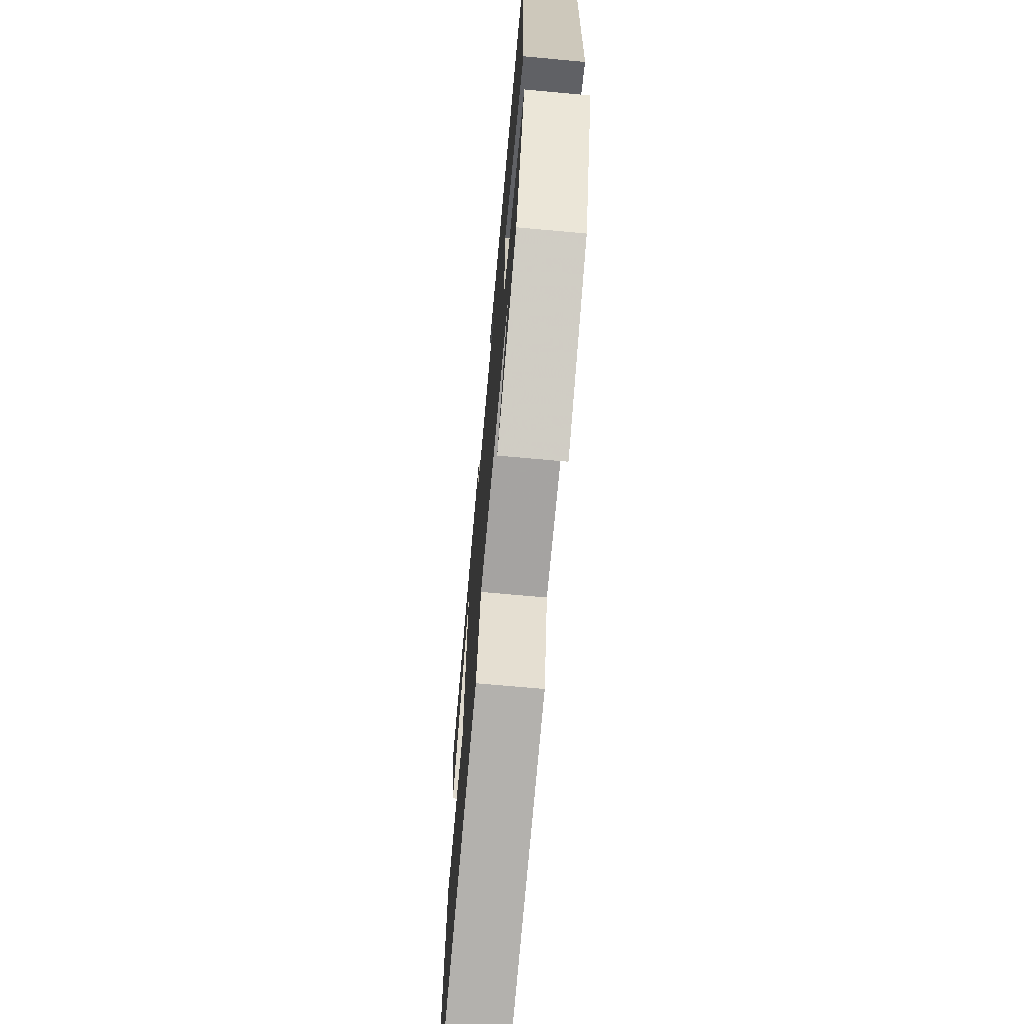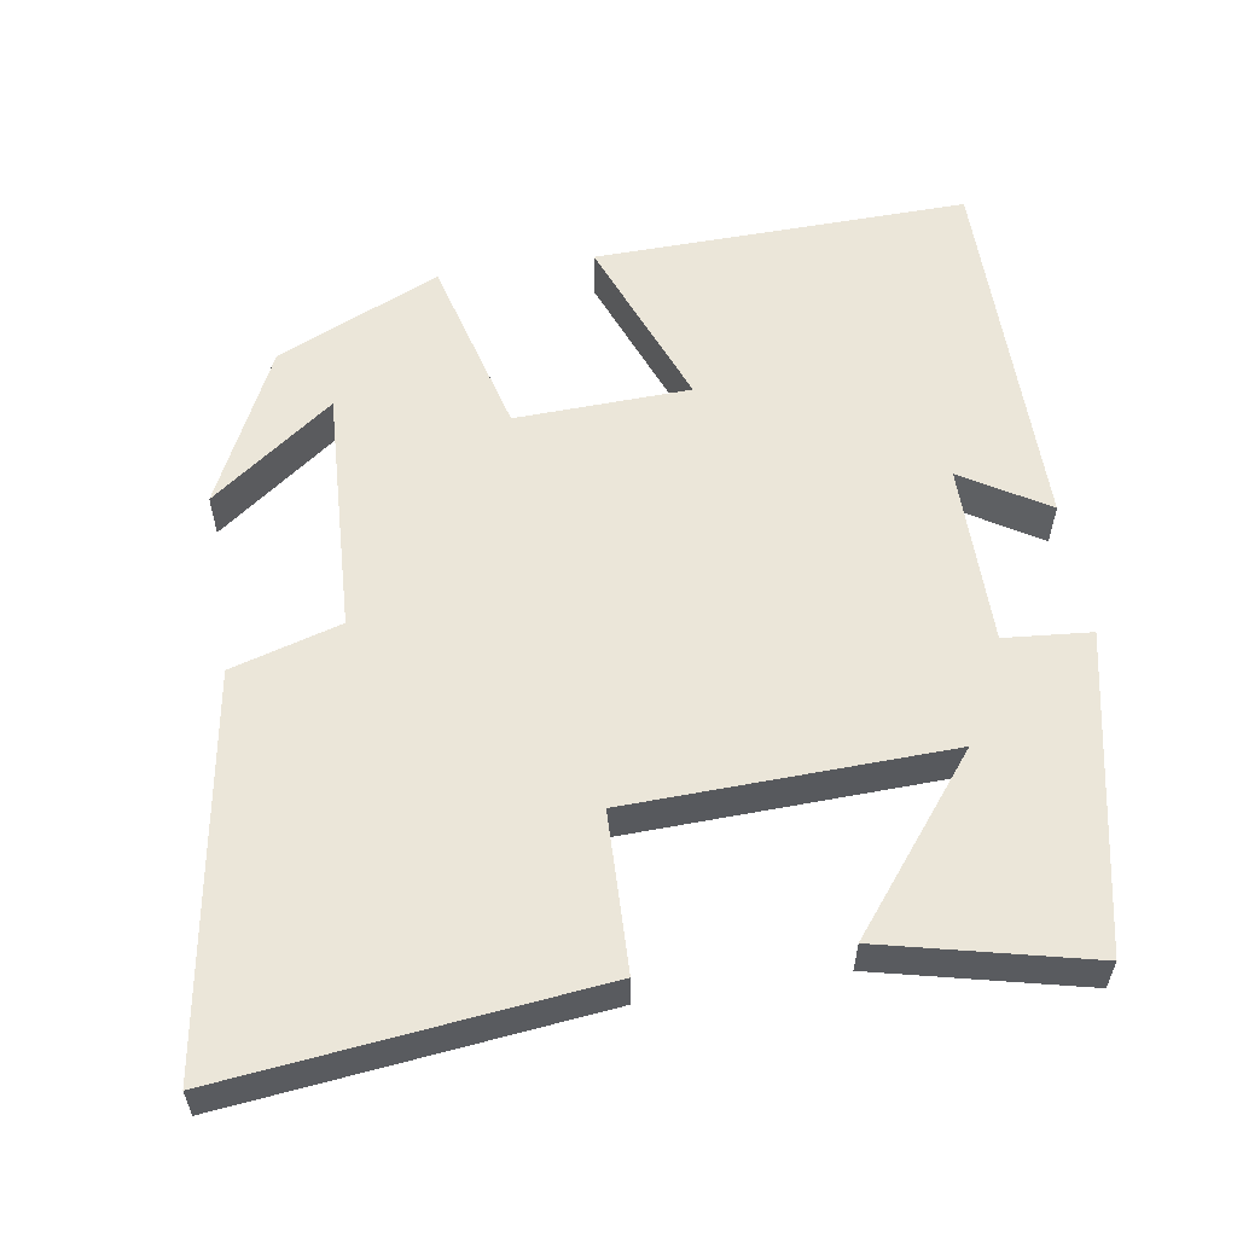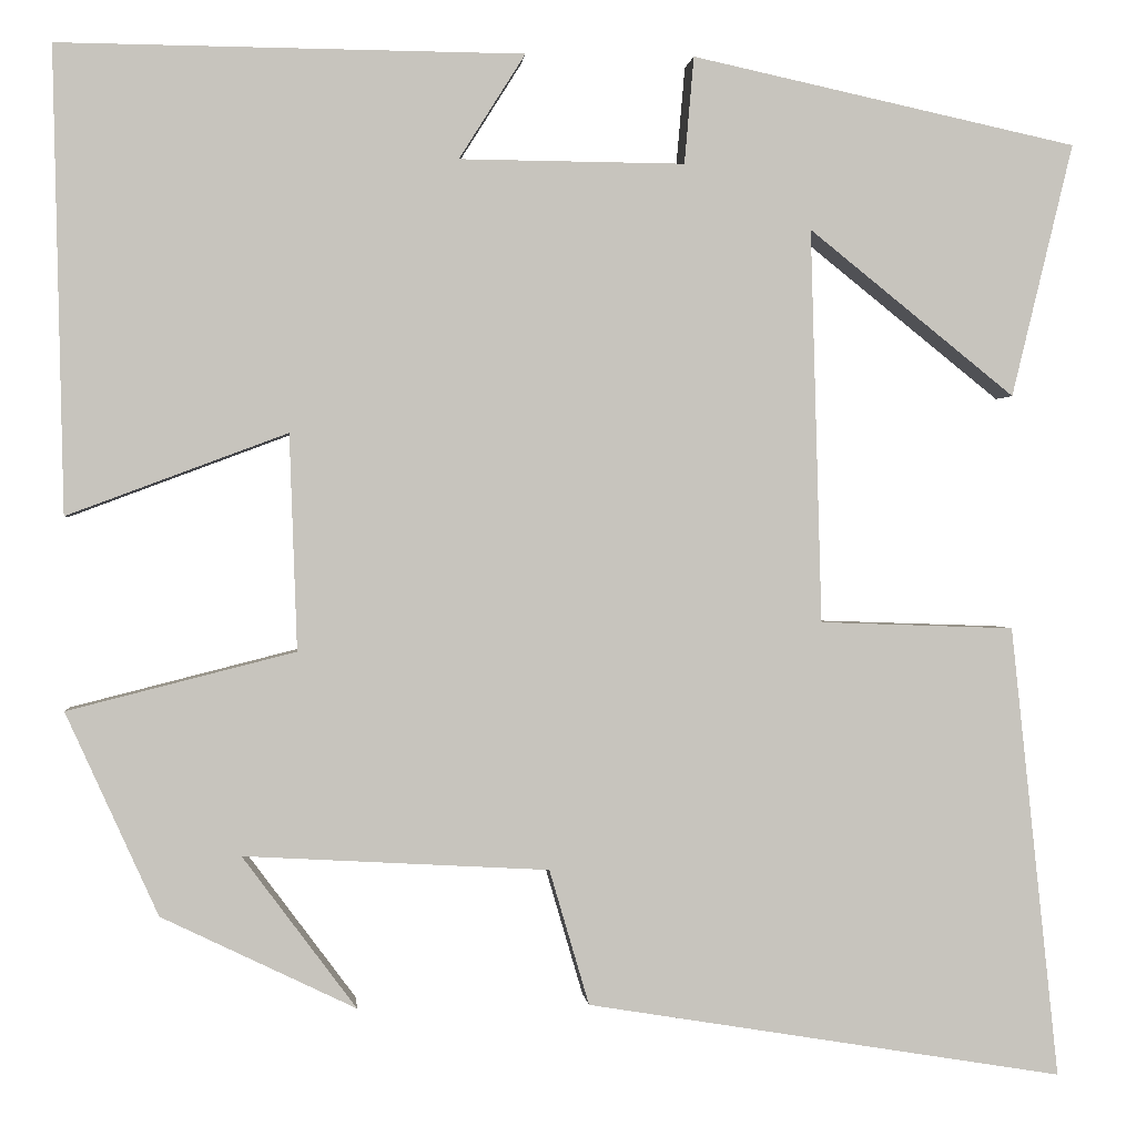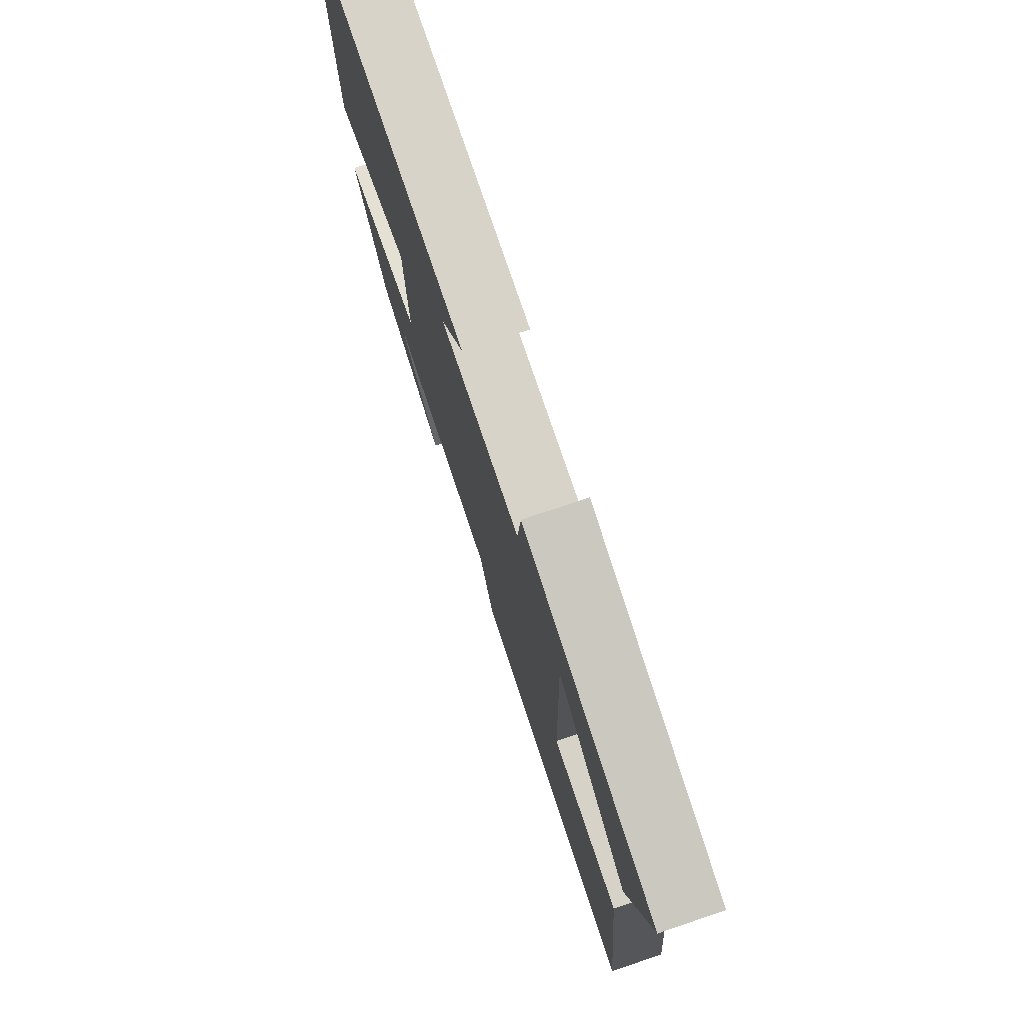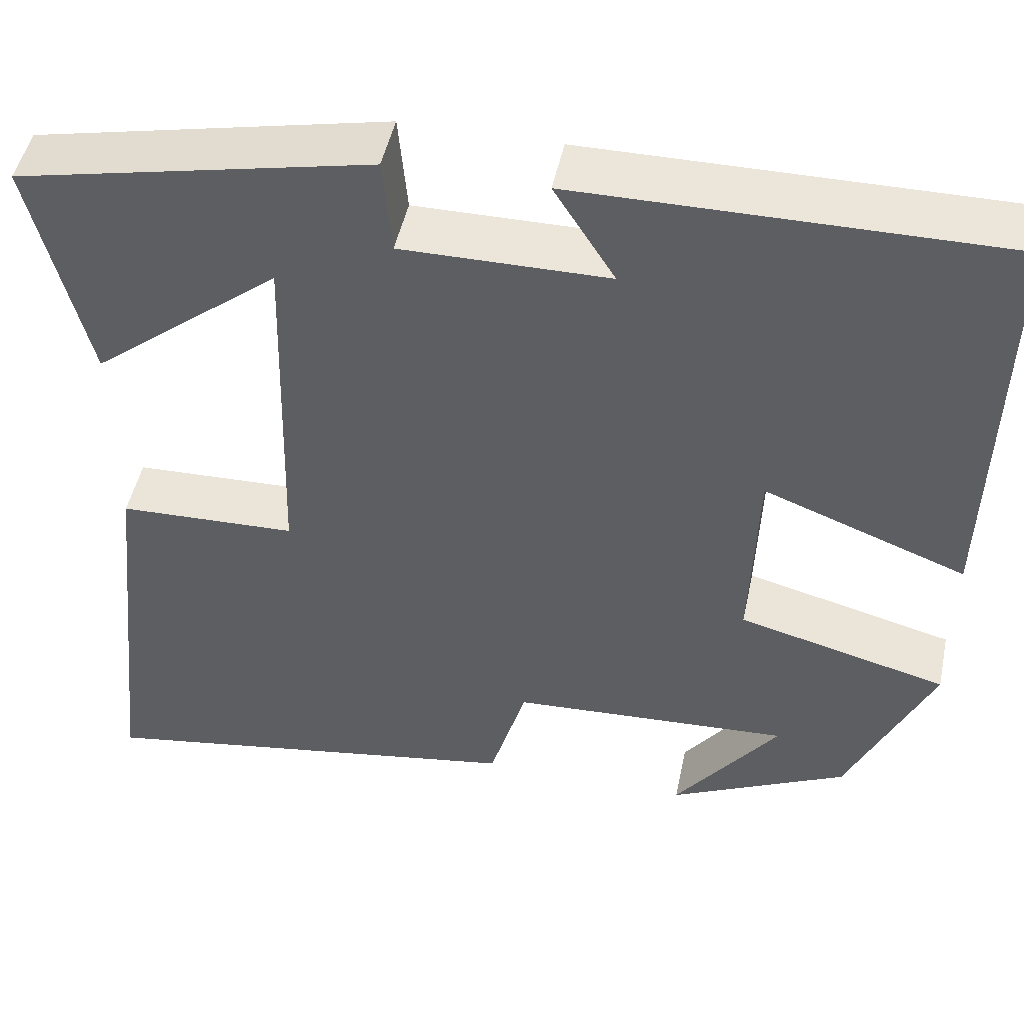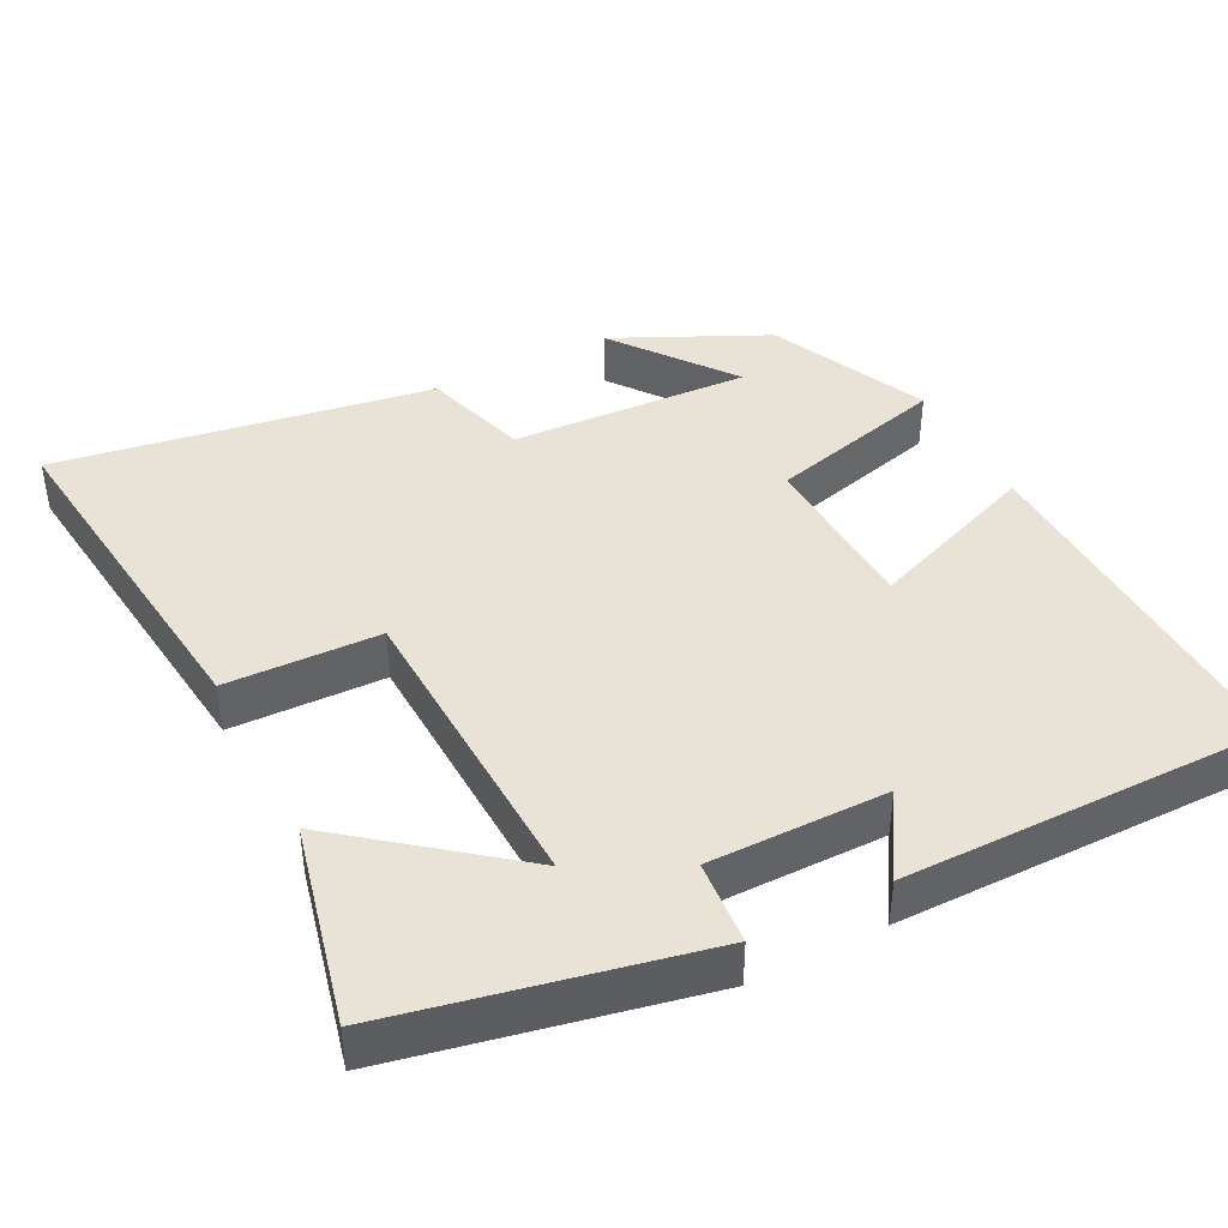
<metadata>
{"format":"obj","ext":"obj","renderer":"f3d","projection":"perspective","resolution":1024,"background":"white","views":[{"elev":-69.9,"azim":84.8,"up":"+Z"},{"elev":57.2,"azim":-99.3,"up":"+Y"},{"elev":0.7,"azim":174.6,"up":"+Z"},{"elev":76.8,"azim":-108.7,"up":"+Z"},{"elev":48.2,"azim":11.9,"up":"+Z"},{"elev":41.8,"azim":-27.5,"up":"+Y"}]}
</metadata>
<code>
v -0.565 0.07 0.412
v -0.157 0.07 0.5
v -0.147 0.07 0.387
v 0.091 0.07 0.389
v 0.021 0.07 0.5
v 0.511 0.07 0.504
v 0.5 0.07 0.015
v 0.268 0.07 0.102
v 0.26 0.07 -0.126
v 0.5 0.07 -0.187
v 0.403 0.07 -0.401
v 0.198 0.07 -0.5
v 0.318 0.07 -0.339
v -0.004 0.07 -0.357
v -0.046 0.07 -0.5
v -0.551 0.07 -0.583
v -0.5 0.07 -0.104
v -0.294 0.07 -0.097
v -0.282 0.07 0.319
v -0.5 0.07 0.144
v -0.565 0 0.412
v -0.157 0 0.5
v -0.147 0 0.387
v 0.091 0 0.389
v 0.021 0 0.5
v 0.511 0 0.504
v 0.5 0 0.015
v 0.268 0 0.102
v 0.26 0 -0.126
v 0.5 0 -0.187
v 0.403 0 -0.401
v 0.198 0 -0.5
v 0.318 0 -0.339
v -0.004 0 -0.357
v -0.046 0 -0.5
v -0.551 0 -0.583
v -0.5 0 -0.104
v -0.294 0 -0.097
v -0.282 0 0.319
v -0.5 0 0.144
f 19 20 1 2
f 18 19 2 3
f 15 16 17 18
f 14 15 18 3
f 13 14 3 4
f 10 11 12 13
f 9 10 13
f 9 13 4
f 8 9 4
f 7 8 4
f 4 5 6 7
f 22 21 40 39
f 23 22 39 38
f 38 37 36 35
f 23 38 35 34
f 24 23 34 33
f 33 32 31 30
f 33 30 29
f 24 33 29
f 24 29 28
f 24 28 27
f 27 26 25 24
f 1 21 22 2
f 2 22 23 3
f 3 23 24 4
f 4 24 25 5
f 5 25 26 6
f 6 26 27 7
f 7 27 28 8
f 8 28 29 9
f 9 29 30 10
f 10 30 31 11
f 11 31 32 12
f 12 32 33 13
f 13 33 34 14
f 14 34 35 15
f 15 35 36 16
f 16 36 37 17
f 17 37 38 18
f 18 38 39 19
f 19 39 40 20
f 20 40 21 1

</code>
